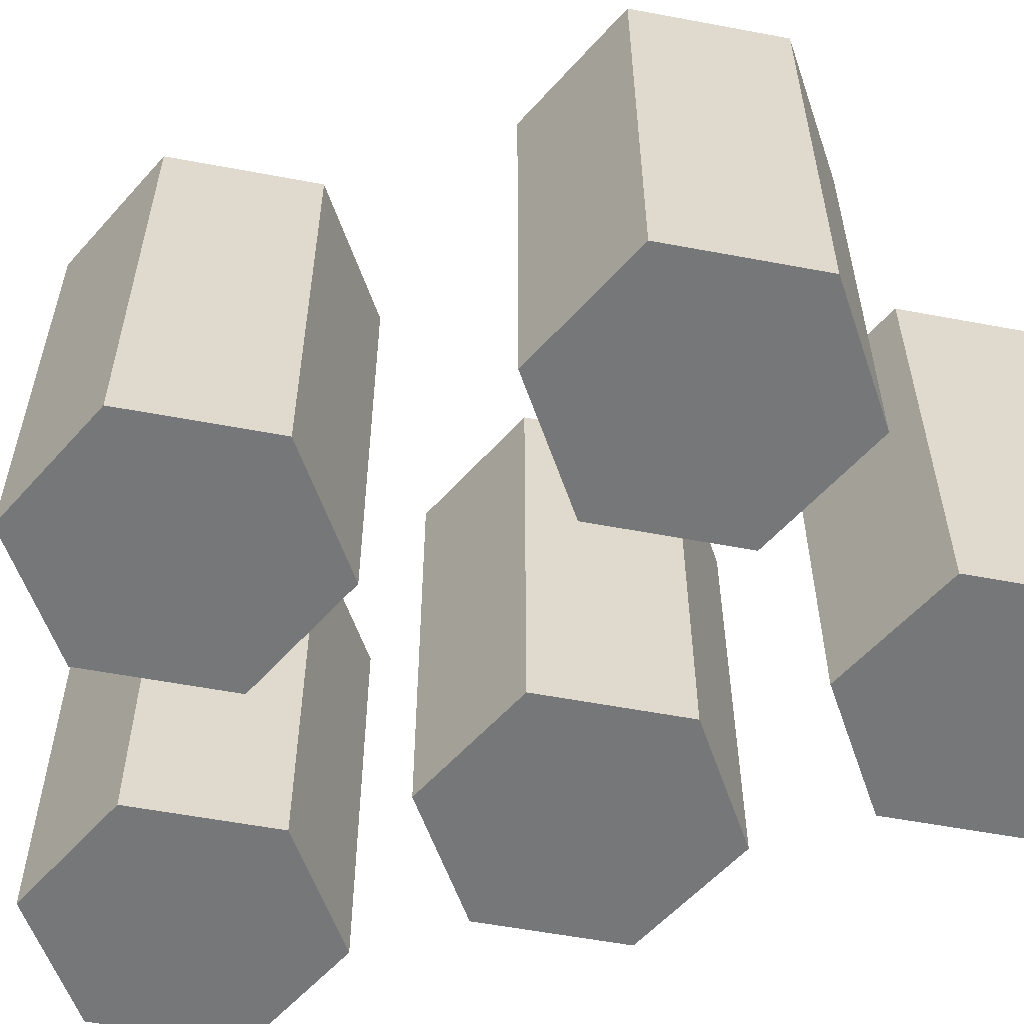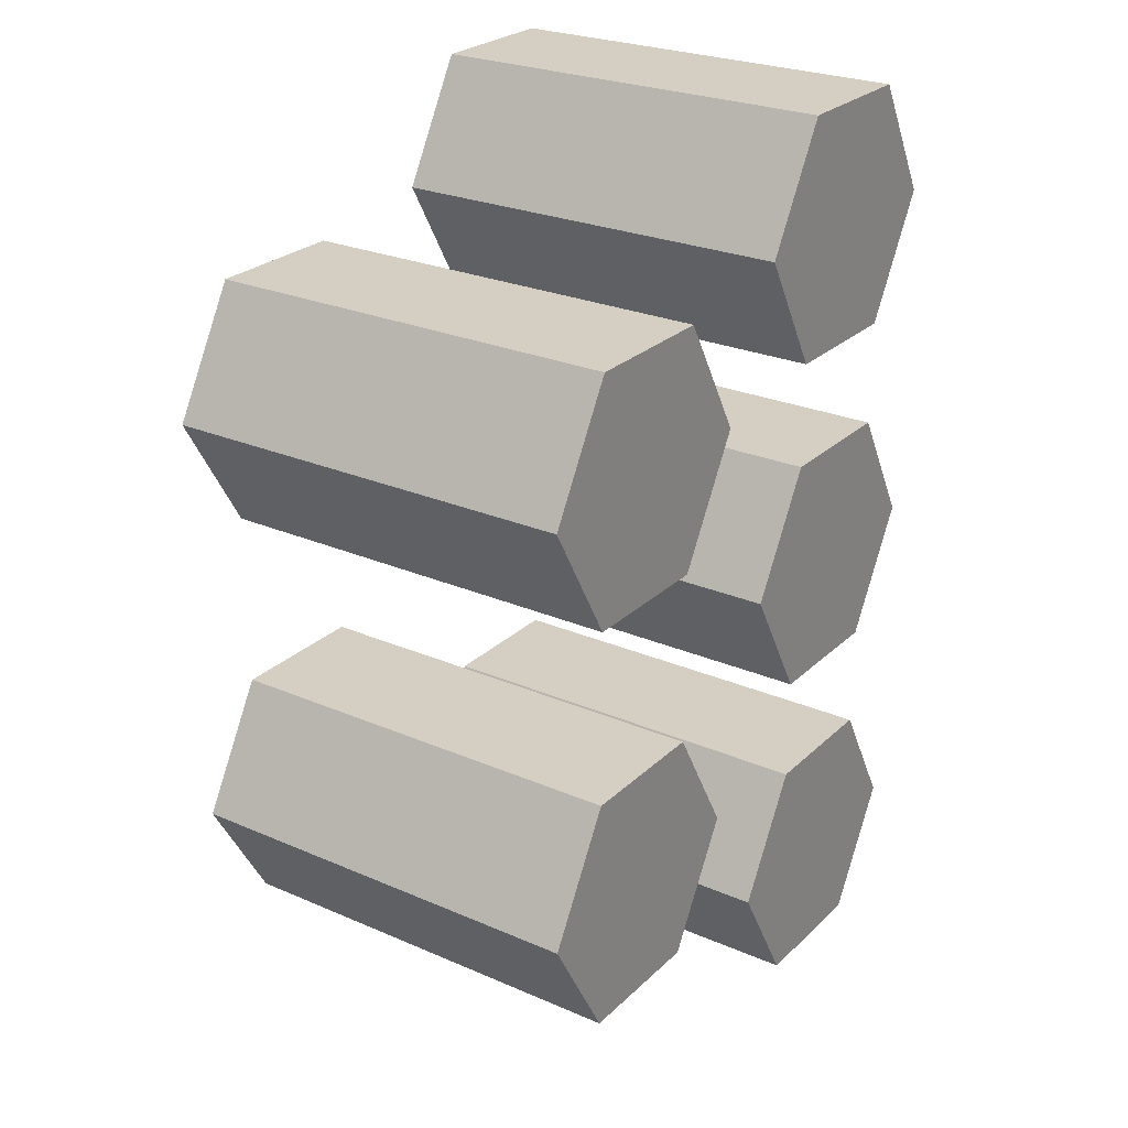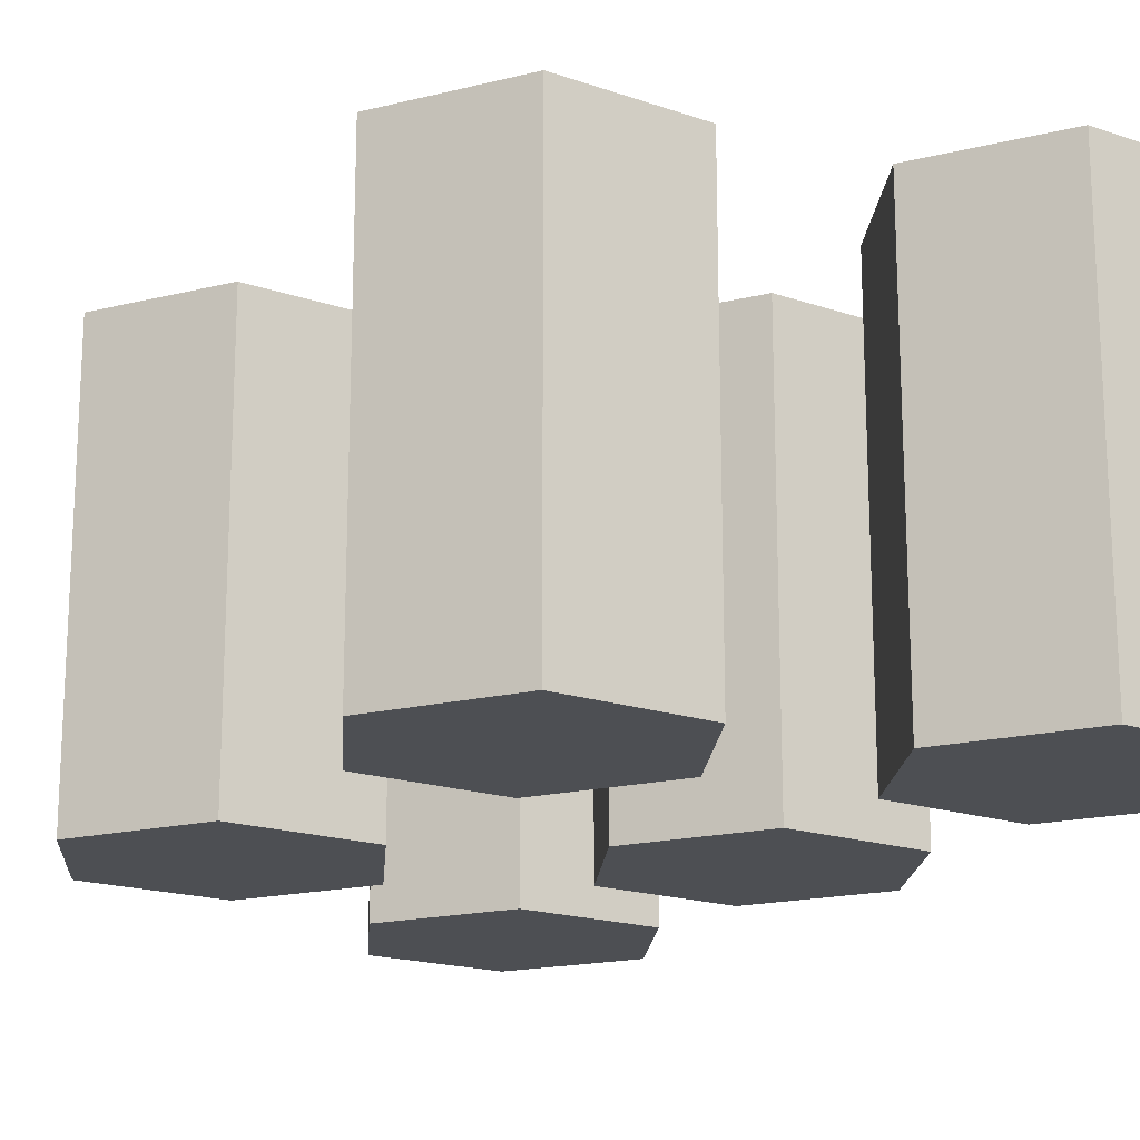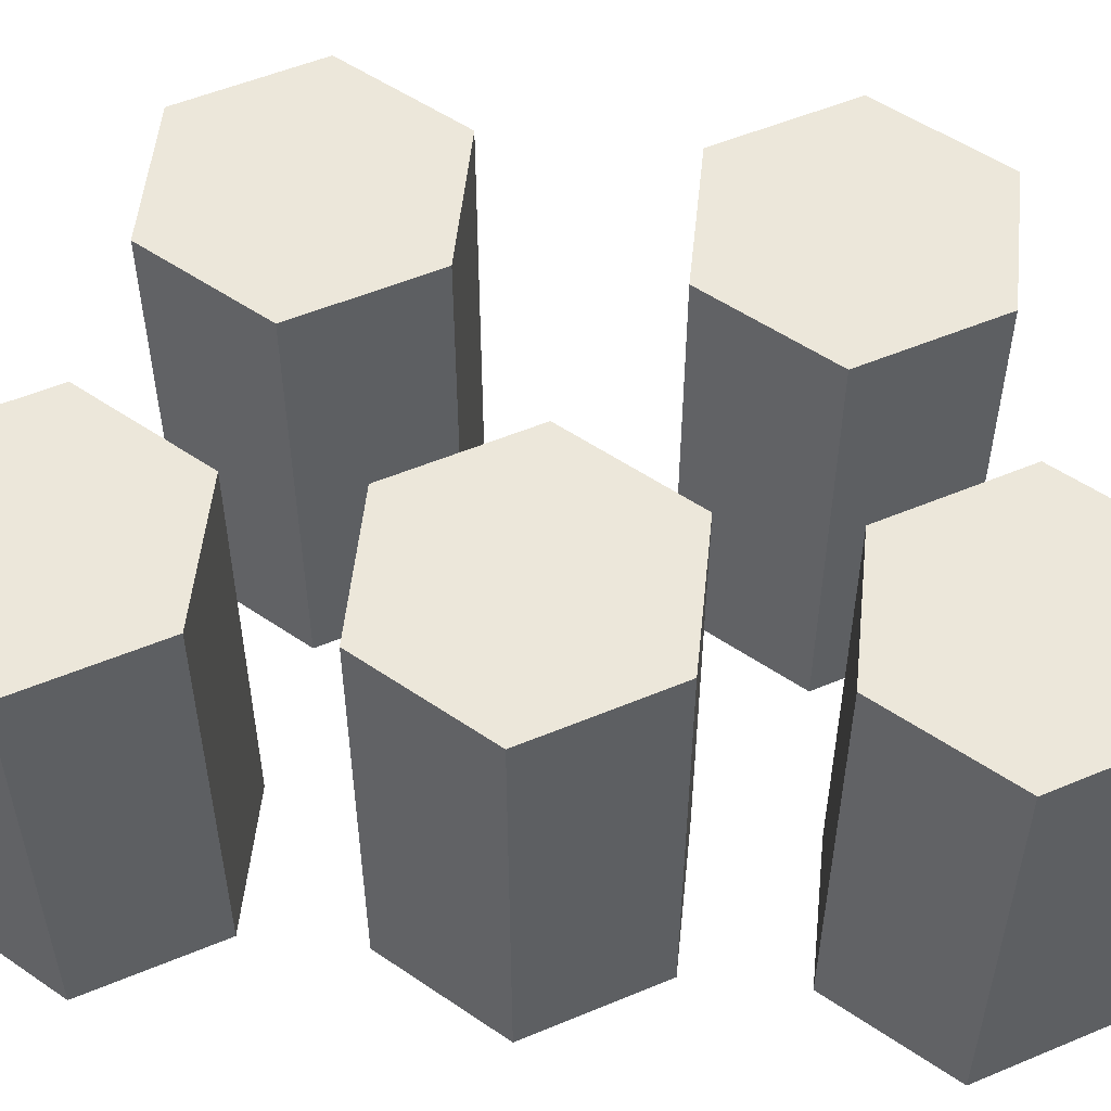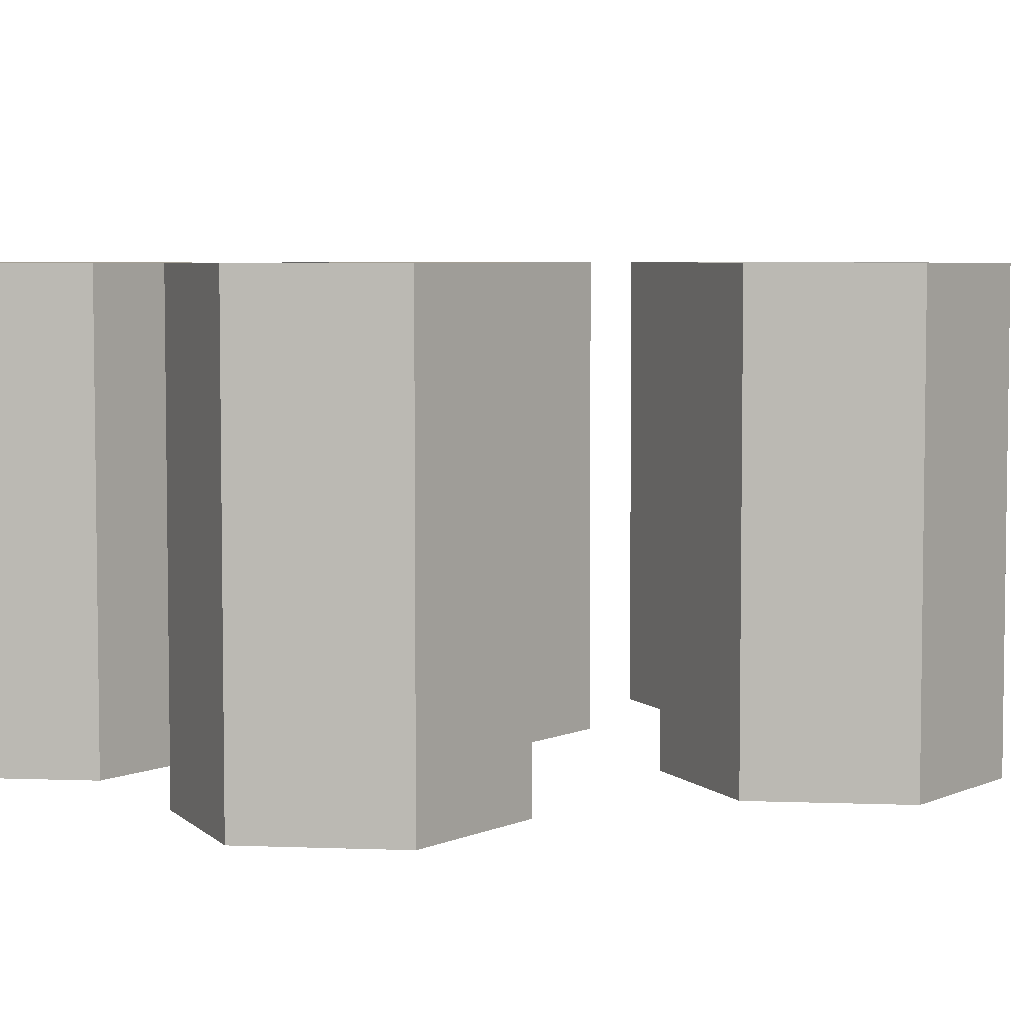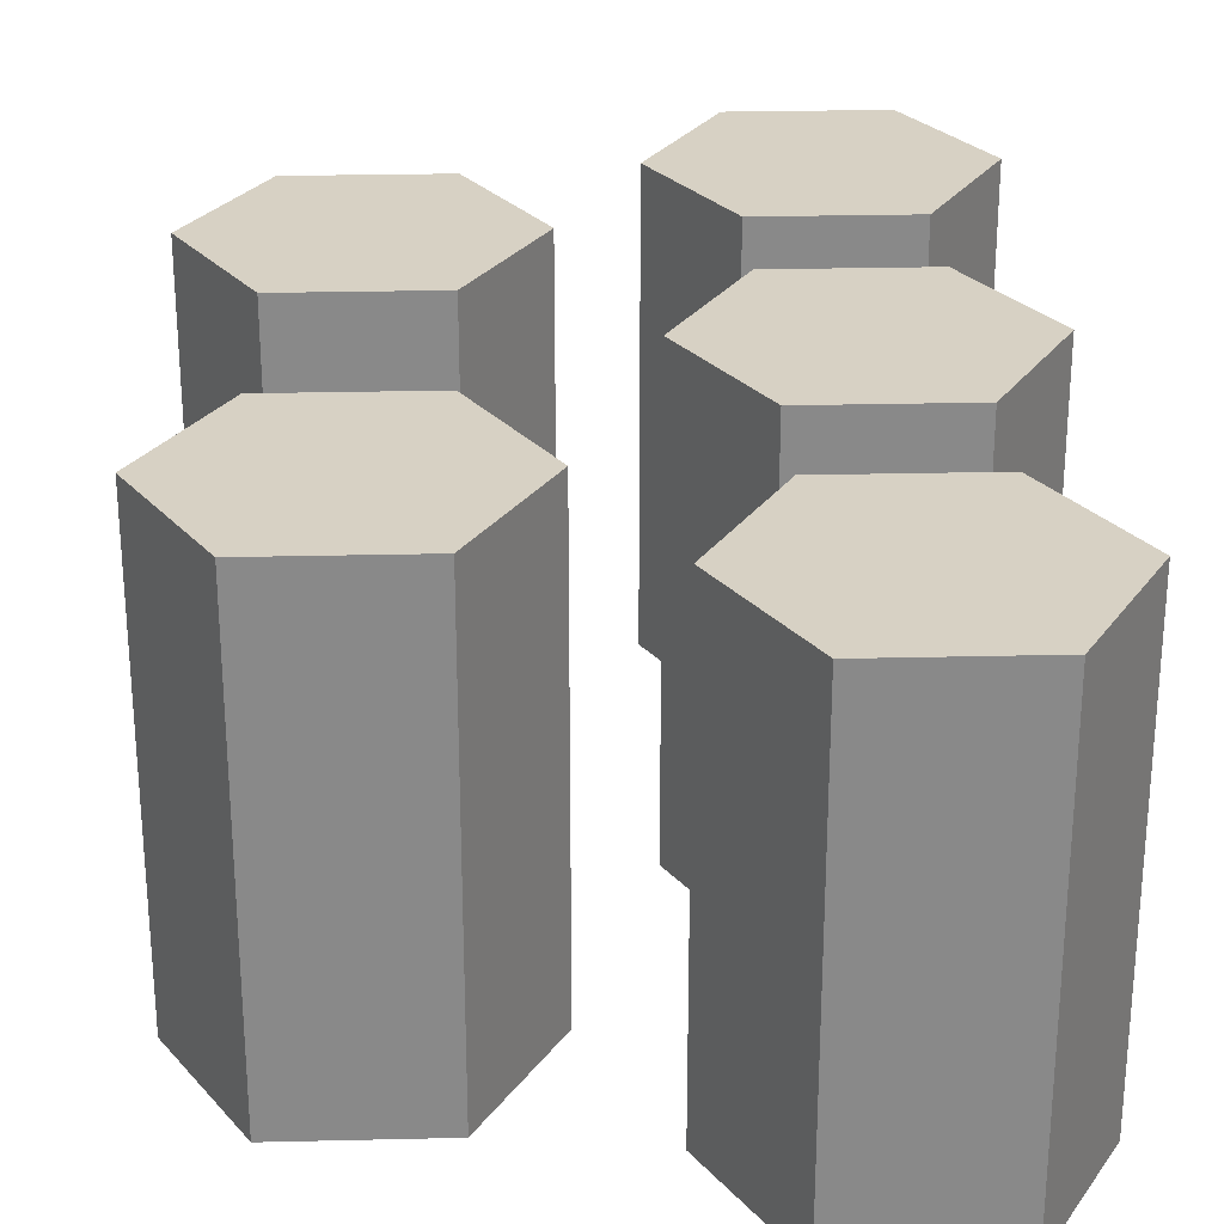
<metadata>
{"format":"obj","ext":"obj","renderer":"f3d","projection":"perspective","resolution":1024,"background":"white","views":[{"elev":-57.0,"azim":-71.1,"up":"+Z"},{"elev":25.8,"azim":-55.4,"up":"+Y"},{"elev":-17.9,"azim":-34.1,"up":"+Z"},{"elev":53.7,"azim":96.0,"up":"+Z"},{"elev":5.2,"azim":-113.2,"up":"+Z"},{"elev":27.1,"azim":-2.1,"up":"+Z"}]}
</metadata>
<code>
o Hexas1
v -5.5 2.366 8
v -6 1.5 8
v -4.5 2.366 8
v -4 1.5 8
v -5.5 0.634 8
v -4.5 0.634 8
v -5.5 2.366 5
v -4.5 2.366 5
v -4 1.5 5
v -4.5 0.634 5
v -5.5 0.634 5
v -6 1.5 5
v -3 0.866 8
v -3.5 -3e-06 8
v -2 0.866 8
v -1.5 -3e-06 8
v -3 -0.866 8
v -2 -0.866 8
v -3 0.866 5
v -2 0.866 5
v -1.5 -2e-06 5
v -2 -0.866 5
v -3 -0.866 5
v -3.5 -2e-06 5
v -3 -1.634 8
v -3.5 -2.5 8
v -2 -1.634 8
v -1.5 -2.5 8
v -3 -3.366 8
v -2 -3.366 8
v -3 -1.634 5
v -2 -1.634 5
v -1.5 -2.5 5
v -2 -3.366 5
v -3 -3.366 5
v -3.5 -2.5 5
v -5.5 -0.634 8
v -6 -1.5 8
v -4.5 -0.634 8
v -4 -1.5 8
v -5.5 -2.366 8
v -4.5 -2.366 8
v -5.5 -0.634 5
v -4.5 -0.634 5
v -4 -1.5 5
v -4.5 -2.366 5
v -5.5 -2.366 5
v -6 -1.5 5
v -3 3.366 8
v -3.5 2.5 8
v -2 3.366 8
v -1.5 2.5 8
v -3 1.634 8
v -2 1.634 8
v -3 3.366 5
v -2 3.366 5
v -1.5 2.5 5
v -2 1.634 5
v -3 1.634 5
v -3.5 2.5 5
f 1 2 3
f 3 2 4
f 4 2 5
f 4 5 6
f 1 3 7
f 7 3 8
f 3 4 8
f 8 4 9
f 4 6 9
f 9 6 10
f 6 5 10
f 10 5 11
f 5 2 11
f 11 2 12
f 2 1 12
f 12 1 7
f 7 9 12
f 12 9 10
f 12 10 11
f 7 8 9
f 13 14 15
f 15 14 16
f 16 14 17
f 16 17 18
f 13 15 19
f 19 15 20
f 15 16 20
f 20 16 21
f 16 18 21
f 21 18 22
f 18 17 22
f 22 17 23
f 17 14 23
f 23 14 24
f 14 13 24
f 24 13 19
f 19 21 24
f 24 21 22
f 24 22 23
f 19 20 21
f 25 26 27
f 27 26 28
f 28 26 29
f 28 29 30
f 25 27 31
f 31 27 32
f 27 28 32
f 32 28 33
f 28 30 33
f 33 30 34
f 30 29 34
f 34 29 35
f 29 26 35
f 35 26 36
f 26 25 36
f 36 25 31
f 31 33 36
f 36 33 34
f 36 34 35
f 31 32 33
f 37 38 39
f 39 38 40
f 40 38 41
f 40 41 42
f 37 39 43
f 43 39 44
f 39 40 44
f 44 40 45
f 40 42 45
f 45 42 46
f 42 41 46
f 46 41 47
f 41 38 47
f 47 38 48
f 38 37 48
f 48 37 43
f 43 45 48
f 48 45 46
f 48 46 47
f 43 44 45
f 49 50 51
f 51 50 52
f 52 50 53
f 52 53 54
f 49 51 55
f 55 51 56
f 51 52 56
f 56 52 57
f 52 54 57
f 57 54 58
f 54 53 58
f 58 53 59
f 53 50 59
f 59 50 60
f 50 49 60
f 60 49 55
f 55 57 60
f 60 57 58
f 60 58 59
f 55 56 57

</code>
